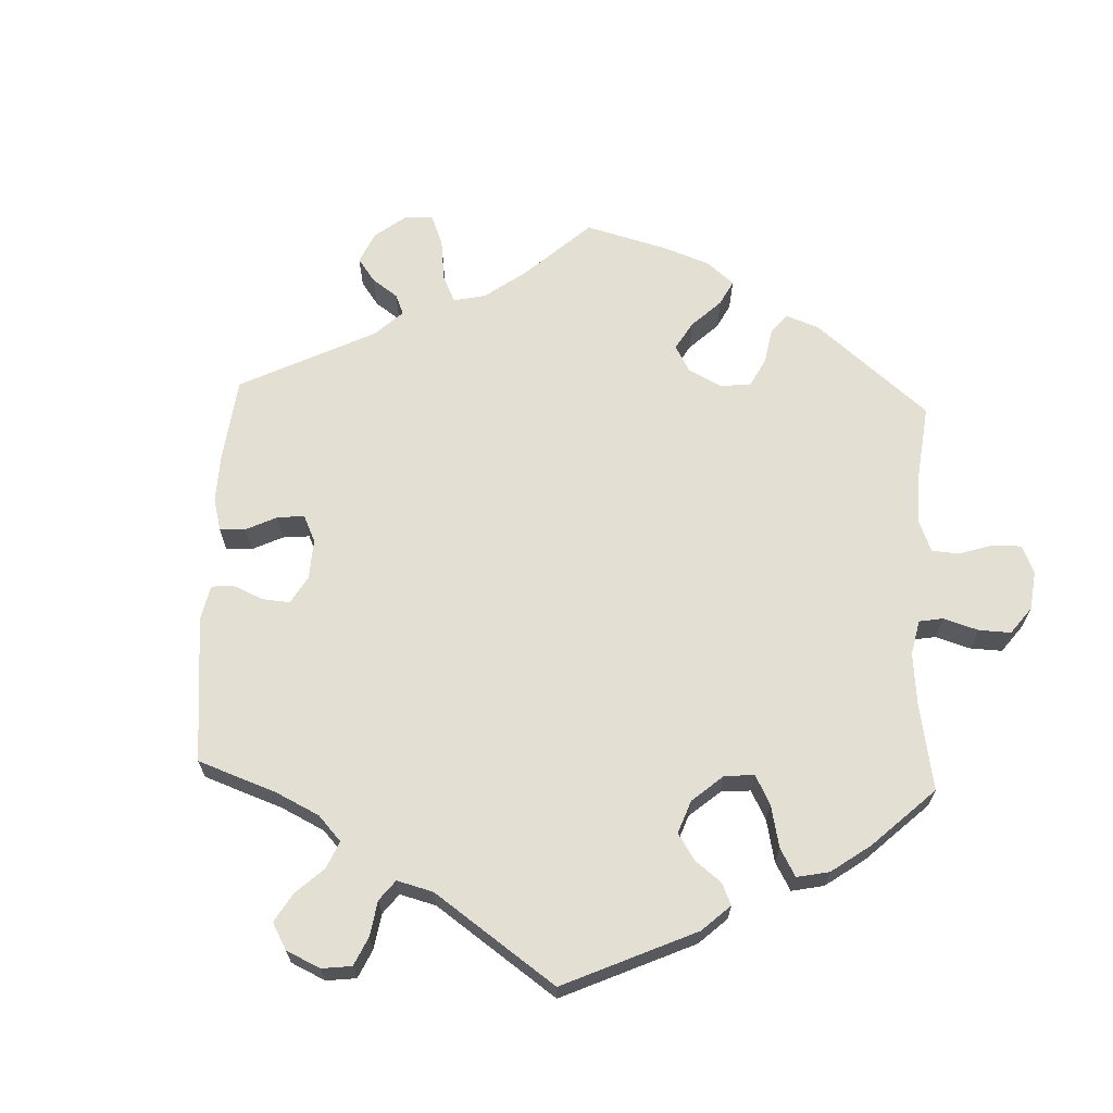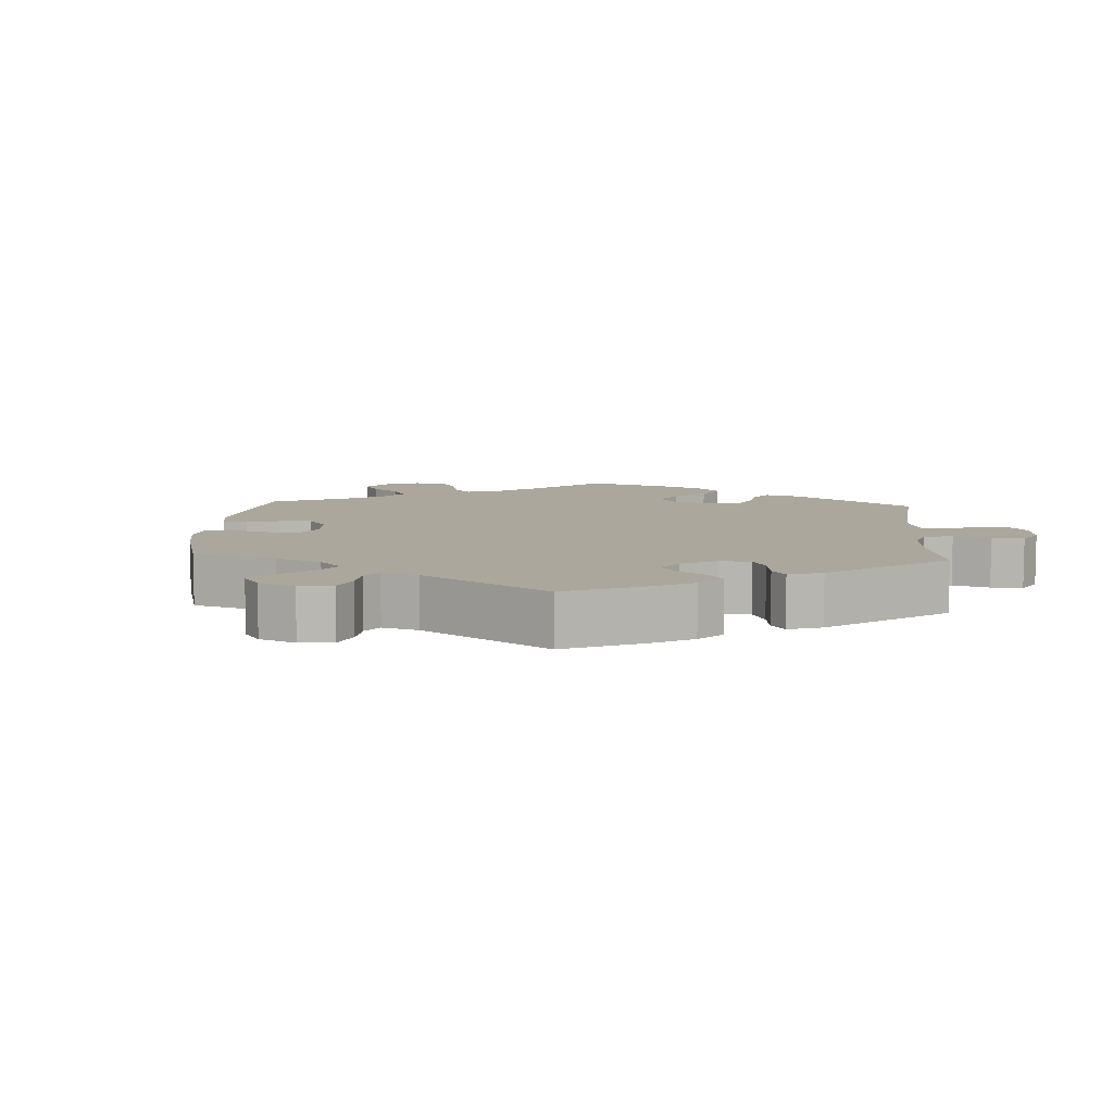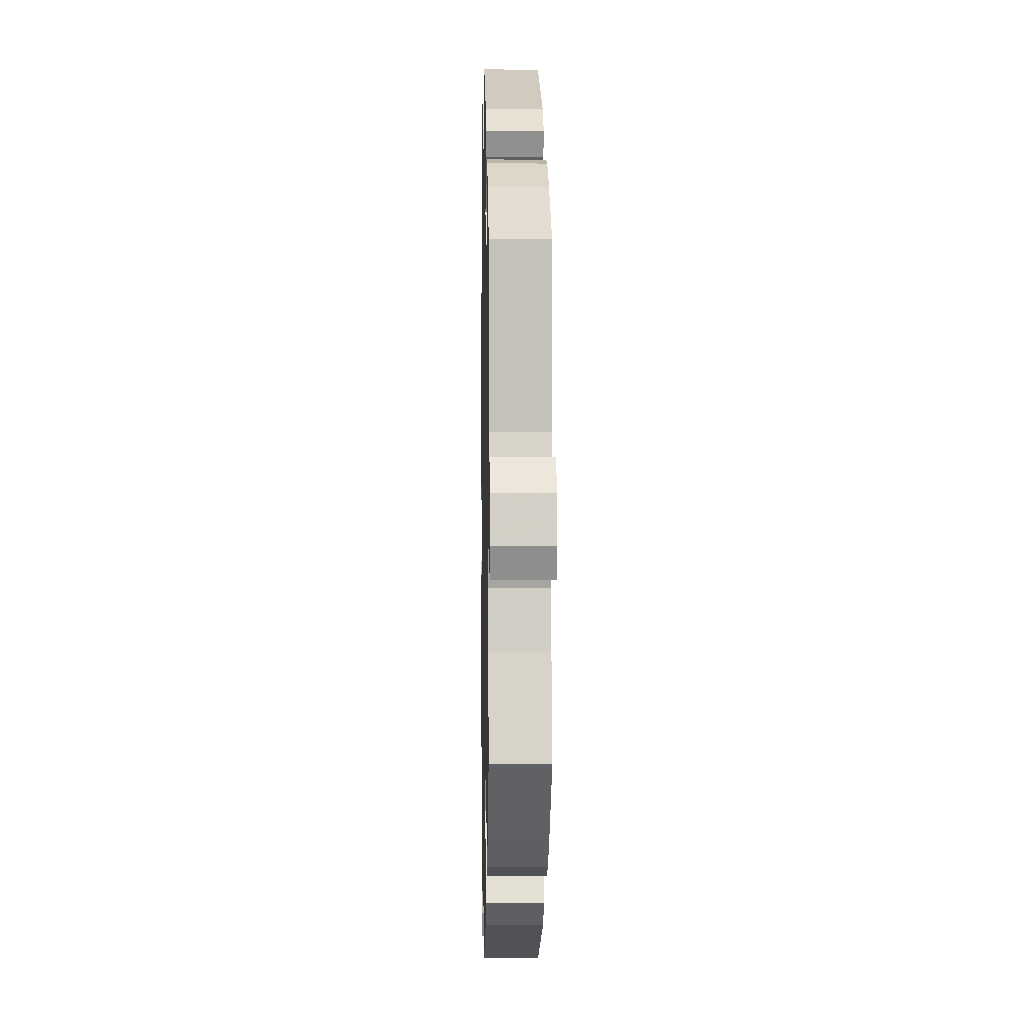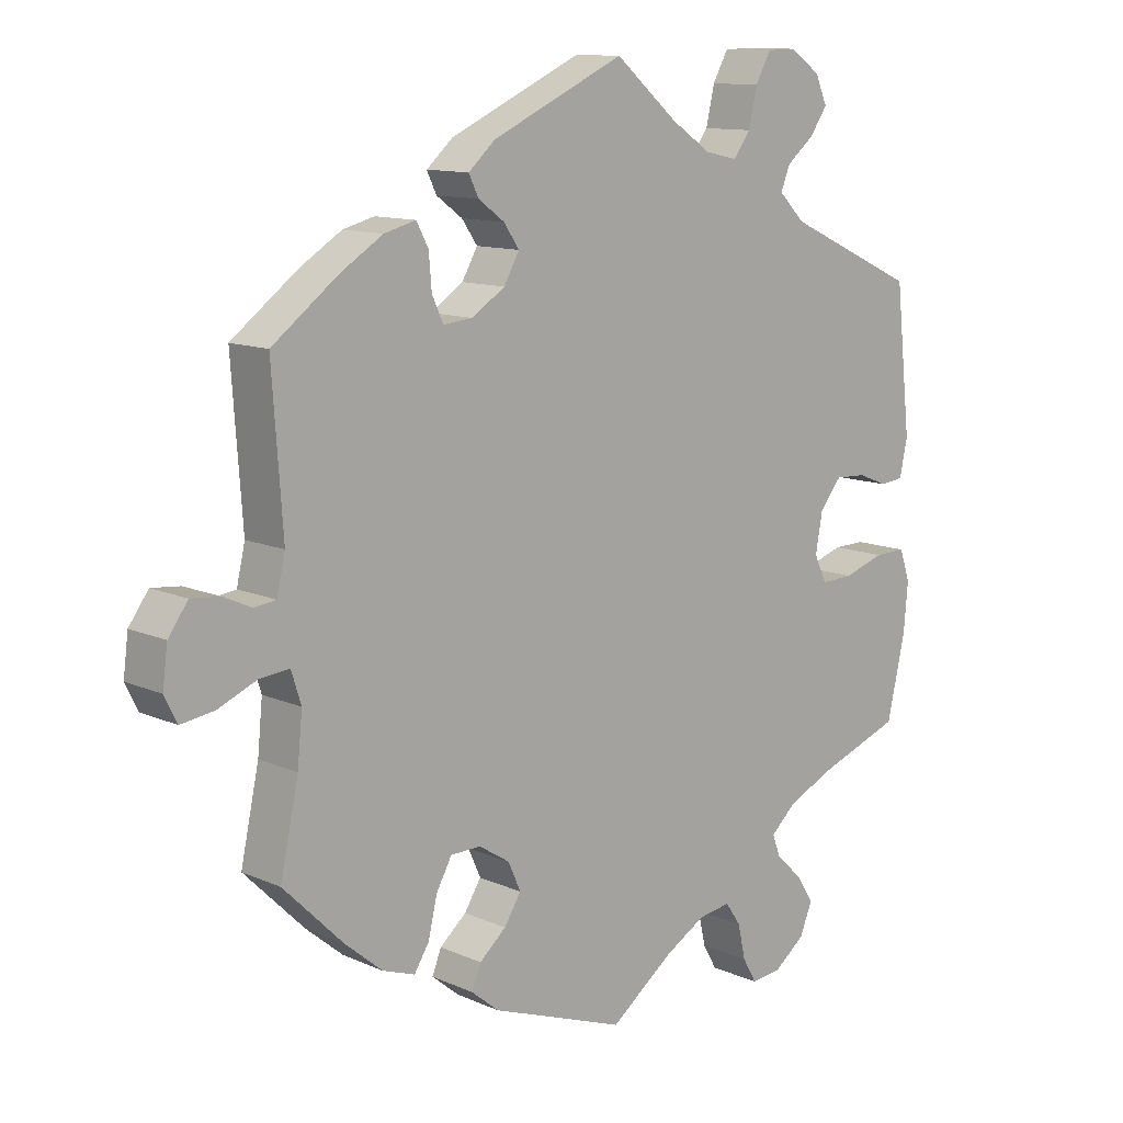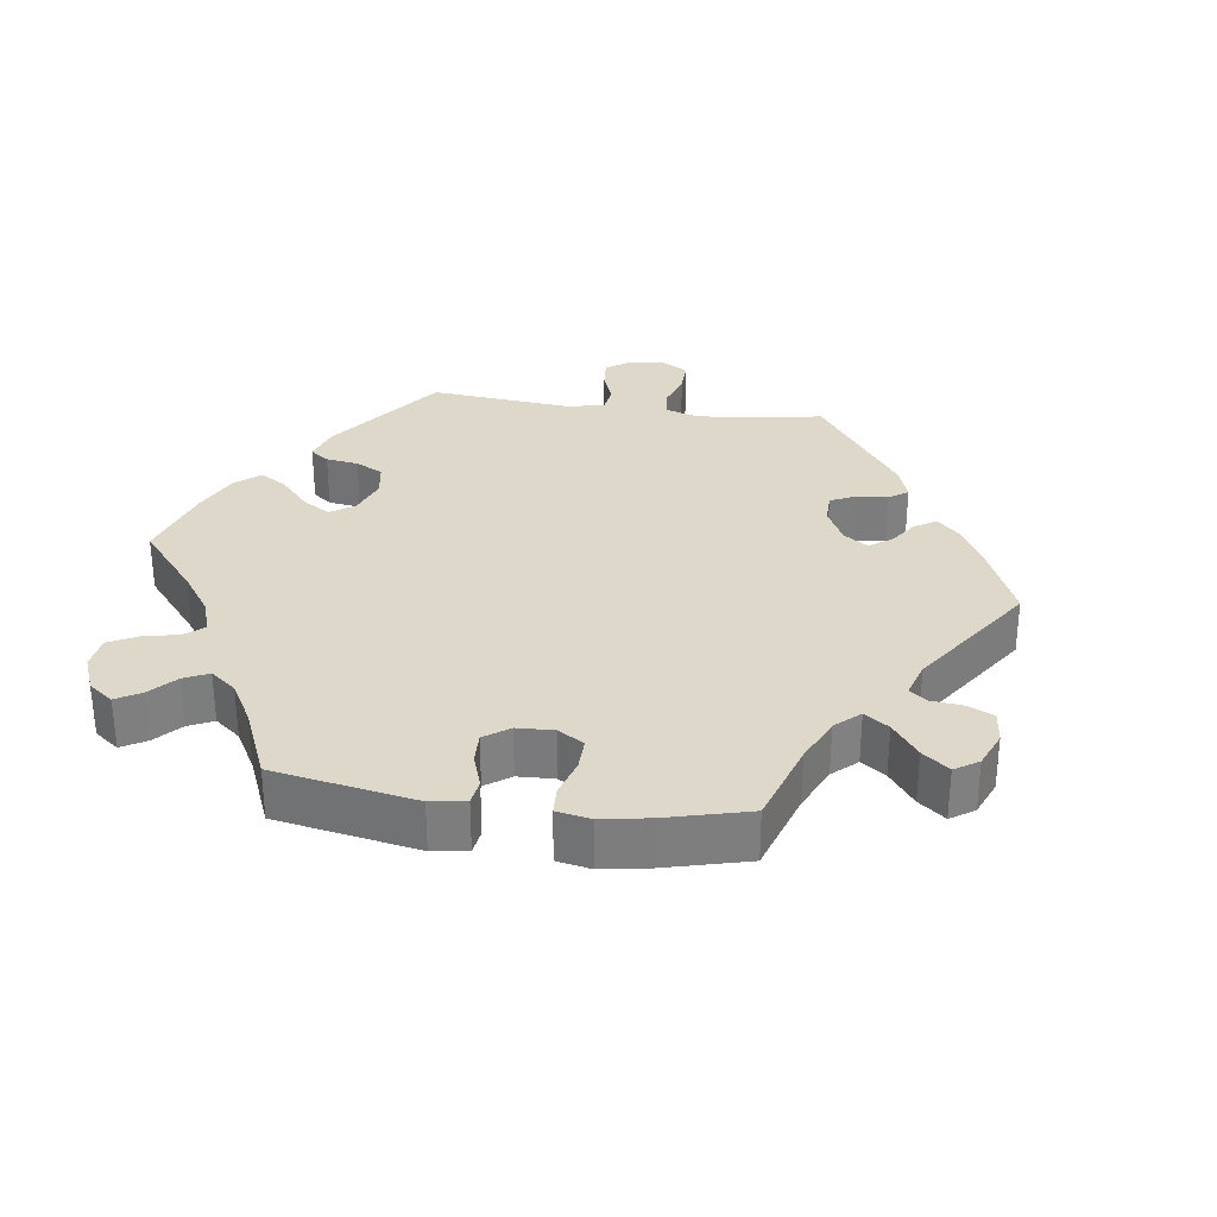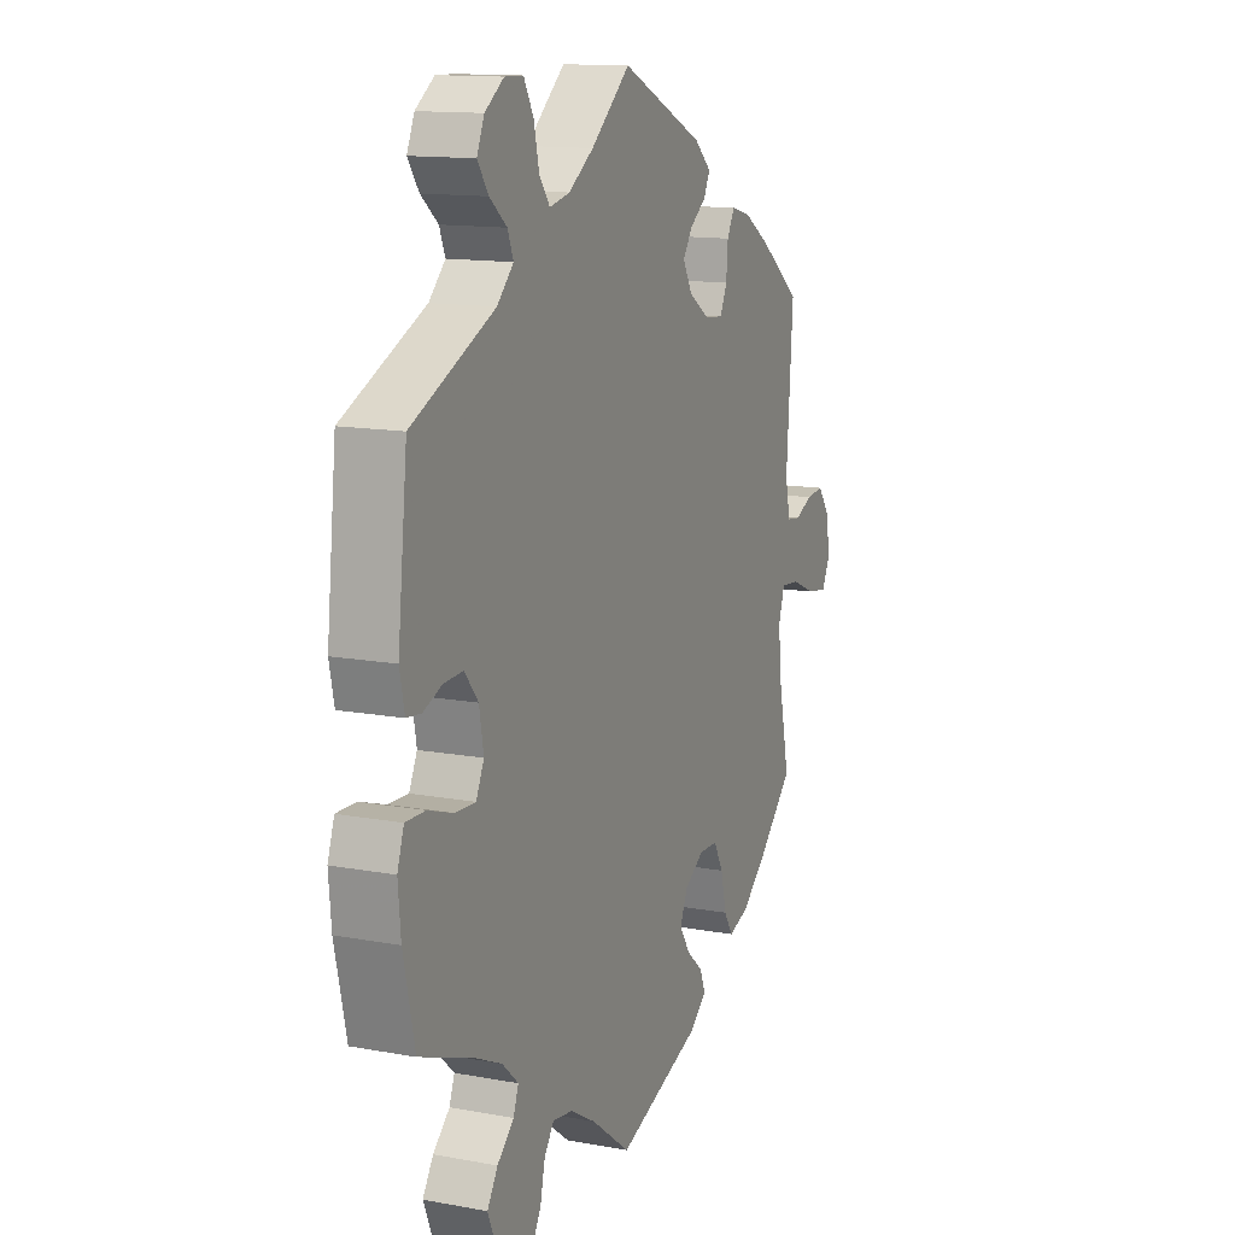
<metadata>
{"format":"obj","ext":"obj","renderer":"f3d","projection":"perspective","resolution":1024,"background":"white","views":[{"elev":66.4,"azim":62.4,"up":"+Y"},{"elev":8.3,"azim":-56.5,"up":"+Y"},{"elev":-1.4,"azim":-91.2,"up":"+Z"},{"elev":11.6,"azim":-43.2,"up":"+Z"},{"elev":31.0,"azim":-141.9,"up":"+Y"},{"elev":13.3,"azim":112.8,"up":"+Z"}]}
</metadata>
<code>
v 0.383 0.07 -0.332
v 0.316 0.07 -0.363
v 0.279 0.07 -0.397
v 0.291 0.07 -0.429
v 0.329 0.07 -0.464
v 0.353 0.07 -0.502
v 0.335 0.07 -0.546
v 0.291 0.07 -0.58
v 0.248 0.07 -0.585
v 0.228 0.07 -0.55
v 0.217 0.07 -0.501
v 0.195 0.07 -0.469
v 0.149 0.07 -0.476
v 0.091 0.07 -0.51
v 0.001 0.07 -0.578
v -0.191 0.07 -0.509
v -0.23 0.07 -0.477
v -0.217 0.07 -0.444
v -0.179 0.07 -0.411
v -0.155 0.07 -0.373
v -0.173 0.07 -0.333
v -0.217 0.07 -0.305
v -0.26 0.07 -0.306
v -0.282 0.07 -0.346
v -0.295 0.07 -0.401
v -0.316 0.07 -0.434
v -0.362 0.07 -0.418
v -0.415 0.07 -0.374
v -0.501 0.07 -0.289
v -0.475 0.07 -0.167
v -0.468 0.07 -0.096
v -0.482 0.07 -0.052
v -0.524 0.07 -0.056
v -0.58 0.07 -0.08
v -0.627 0.07 -0.087
v -0.645 0.07 -0.051
v -0.638 0.07 0.004
v -0.61 0.07 0.043
v -0.569 0.07 0.039
v -0.529 0.07 0.021
v -0.498 0.07 0.025
v -0.486 0.07 0.077
v -0.501 0.07 0.289
v -0.406 0.07 0.361
v -0.347 0.07 0.398
v -0.302 0.07 0.41
v -0.285 0.07 0.378
v -0.281 0.07 0.33
v -0.265 0.07 0.295
v -0.223 0.07 0.299
v -0.176 0.07 0.33
v -0.154 0.07 0.369
v -0.176 0.07 0.401
v -0.213 0.07 0.428
v -0.227 0.07 0.457
v -0.189 0.07 0.491
v 0 0.07 0.578
v 0.089 0.07 0.503
v 0.146 0.07 0.465
v 0.192 0.07 0.455
v 0.216 0.07 0.488
v 0.228 0.07 0.541
v 0.25 0.07 0.581
v 0.292 0.07 0.582
v 0.335 0.07 0.552
v 0.352 0.07 0.513
v 0.327 0.07 0.477
v 0.288 0.07 0.445
v 0.275 0.07 0.412
v 0.312 0.07 0.375
v 0.5 0.07 0.289
v 0.522 0.07 0.086
v 0.511 0.07 0.034
v 0.478 0.07 0.03
v 0.435 0.07 0.047
v 0.391 0.07 0.049
v 0.36 0.07 0.011
v 0.35 0.07 -0.045
v 0.368 0.07 -0.083
v 0.414 0.07 -0.081
v 0.472 0.07 -0.062
v 0.517 0.07 -0.061
v 0.532 0.07 -0.105
v 0.526 0.07 -0.173
v 0.5 0.07 -0.289
v 0.383 0 -0.332
v 0.316 0 -0.363
v 0.279 0 -0.397
v 0.291 0 -0.429
v 0.329 0 -0.464
v 0.353 0 -0.502
v 0.335 0 -0.546
v 0.291 0 -0.58
v 0.248 0 -0.585
v 0.228 0 -0.55
v 0.217 0 -0.501
v 0.195 0 -0.469
v 0.149 0 -0.476
v 0.091 0 -0.51
v 0.001 0 -0.578
v -0.191 0 -0.509
v -0.23 0 -0.477
v -0.217 0 -0.444
v -0.179 0 -0.411
v -0.155 0 -0.373
v -0.173 0 -0.333
v -0.217 0 -0.305
v -0.26 0 -0.306
v -0.282 0 -0.346
v -0.295 0 -0.401
v -0.316 0 -0.434
v -0.362 0 -0.418
v -0.415 0 -0.374
v -0.501 0 -0.289
v -0.475 0 -0.167
v -0.468 0 -0.096
v -0.482 0 -0.052
v -0.524 0 -0.056
v -0.58 0 -0.08
v -0.627 0 -0.087
v -0.645 0 -0.051
v -0.638 0 0.004
v -0.61 0 0.043
v -0.569 0 0.039
v -0.529 0 0.021
v -0.498 0 0.025
v -0.486 0 0.077
v -0.501 0 0.289
v -0.406 0 0.361
v -0.347 0 0.398
v -0.302 0 0.41
v -0.285 0 0.378
v -0.281 0 0.33
v -0.265 0 0.295
v -0.223 0 0.299
v -0.176 0 0.33
v -0.154 0 0.369
v -0.176 0 0.401
v -0.213 0 0.428
v -0.227 0 0.457
v -0.189 0 0.491
v 0 0 0.578
v 0.089 0 0.503
v 0.146 0 0.465
v 0.192 0 0.455
v 0.216 0 0.488
v 0.228 0 0.541
v 0.25 0 0.581
v 0.292 0 0.582
v 0.335 0 0.552
v 0.352 0 0.513
v 0.327 0 0.477
v 0.288 0 0.445
v 0.275 0 0.412
v 0.312 0 0.375
v 0.5 0 0.289
v 0.522 0 0.086
v 0.511 0 0.034
v 0.478 0 0.03
v 0.435 0 0.047
v 0.391 0 0.049
v 0.36 0 0.011
v 0.35 0 -0.045
v 0.368 0 -0.083
v 0.414 0 -0.081
v 0.472 0 -0.062
v 0.517 0 -0.061
v 0.532 0 -0.105
v 0.526 0 -0.173
v 0.5 0 -0.289
f 84 85 1
f 83 84 1 2
f 80 81 82 83
f 79 80 83 2
f 78 79 2 3
f 77 78 3
f 72 73 74 75
f 70 71 72 75
f 69 70 75 76
f 65 66 67 68
f 63 64 65 68
f 61 62 63 68
f 60 61 68 69
f 59 60 69 76
f 55 56 57 58
f 53 54 55 58
f 52 53 58 59
f 51 52 59 76
f 45 46 47 48
f 45 48 49
f 42 43 44 45
f 41 42 45 49
f 37 38 39 40
f 37 40 41
f 36 37 41
f 33 34 35 36
f 32 33 36 41
f 31 32 41 49
f 27 28 29 30
f 24 25 26 27
f 23 24 27 30
f 22 23 30 31
f 16 17 18 19
f 14 15 16 19
f 13 14 19 20
f 12 13 20 21
f 8 9 10 11
f 8 11 12
f 7 8 12
f 4 5 6 7
f 4 7 12
f 3 4 12 21
f 50 51 76 77
f 31 49 50 77
f 22 31 77
f 3 21 22 77
f 86 170 169
f 87 86 169 168
f 168 167 166 165
f 87 168 165 164
f 88 87 164 163
f 88 163 162
f 160 159 158 157
f 160 157 156 155
f 161 160 155 154
f 153 152 151 150
f 153 150 149 148
f 153 148 147 146
f 154 153 146 145
f 161 154 145 144
f 143 142 141 140
f 143 140 139 138
f 144 143 138 137
f 161 144 137 136
f 133 132 131 130
f 134 133 130
f 130 129 128 127
f 134 130 127 126
f 125 124 123 122
f 126 125 122
f 126 122 121
f 121 120 119 118
f 126 121 118 117
f 134 126 117 116
f 115 114 113 112
f 112 111 110 109
f 115 112 109 108
f 116 115 108 107
f 104 103 102 101
f 104 101 100 99
f 105 104 99 98
f 106 105 98 97
f 96 95 94 93
f 97 96 93
f 97 93 92
f 92 91 90 89
f 97 92 89
f 106 97 89 88
f 162 161 136 135
f 162 135 134 116
f 162 116 107
f 162 107 106 88
f 1 86 87 2
f 2 87 88 3
f 3 88 89 4
f 4 89 90 5
f 5 90 91 6
f 6 91 92 7
f 7 92 93 8
f 8 93 94 9
f 9 94 95 10
f 10 95 96 11
f 11 96 97 12
f 12 97 98 13
f 13 98 99 14
f 14 99 100 15
f 15 100 101 16
f 16 101 102 17
f 17 102 103 18
f 18 103 104 19
f 19 104 105 20
f 20 105 106 21
f 21 106 107 22
f 22 107 108 23
f 23 108 109 24
f 24 109 110 25
f 25 110 111 26
f 26 111 112 27
f 27 112 113 28
f 28 113 114 29
f 29 114 115 30
f 30 115 116 31
f 31 116 117 32
f 32 117 118 33
f 33 118 119 34
f 34 119 120 35
f 35 120 121 36
f 36 121 122 37
f 37 122 123 38
f 38 123 124 39
f 39 124 125 40
f 40 125 126 41
f 41 126 127 42
f 42 127 128 43
f 43 128 129 44
f 44 129 130 45
f 45 130 131 46
f 46 131 132 47
f 47 132 133 48
f 48 133 134 49
f 49 134 135 50
f 50 135 136 51
f 51 136 137 52
f 52 137 138 53
f 53 138 139 54
f 54 139 140 55
f 55 140 141 56
f 56 141 142 57
f 57 142 143 58
f 58 143 144 59
f 59 144 145 60
f 60 145 146 61
f 61 146 147 62
f 62 147 148 63
f 63 148 149 64
f 64 149 150 65
f 65 150 151 66
f 66 151 152 67
f 67 152 153 68
f 68 153 154 69
f 69 154 155 70
f 70 155 156 71
f 71 156 157 72
f 72 157 158 73
f 73 158 159 74
f 74 159 160 75
f 75 160 161 76
f 76 161 162 77
f 77 162 163 78
f 78 163 164 79
f 79 164 165 80
f 80 165 166 81
f 81 166 167 82
f 82 167 168 83
f 83 168 169 84
f 84 169 170 85
f 85 170 86 1

</code>
